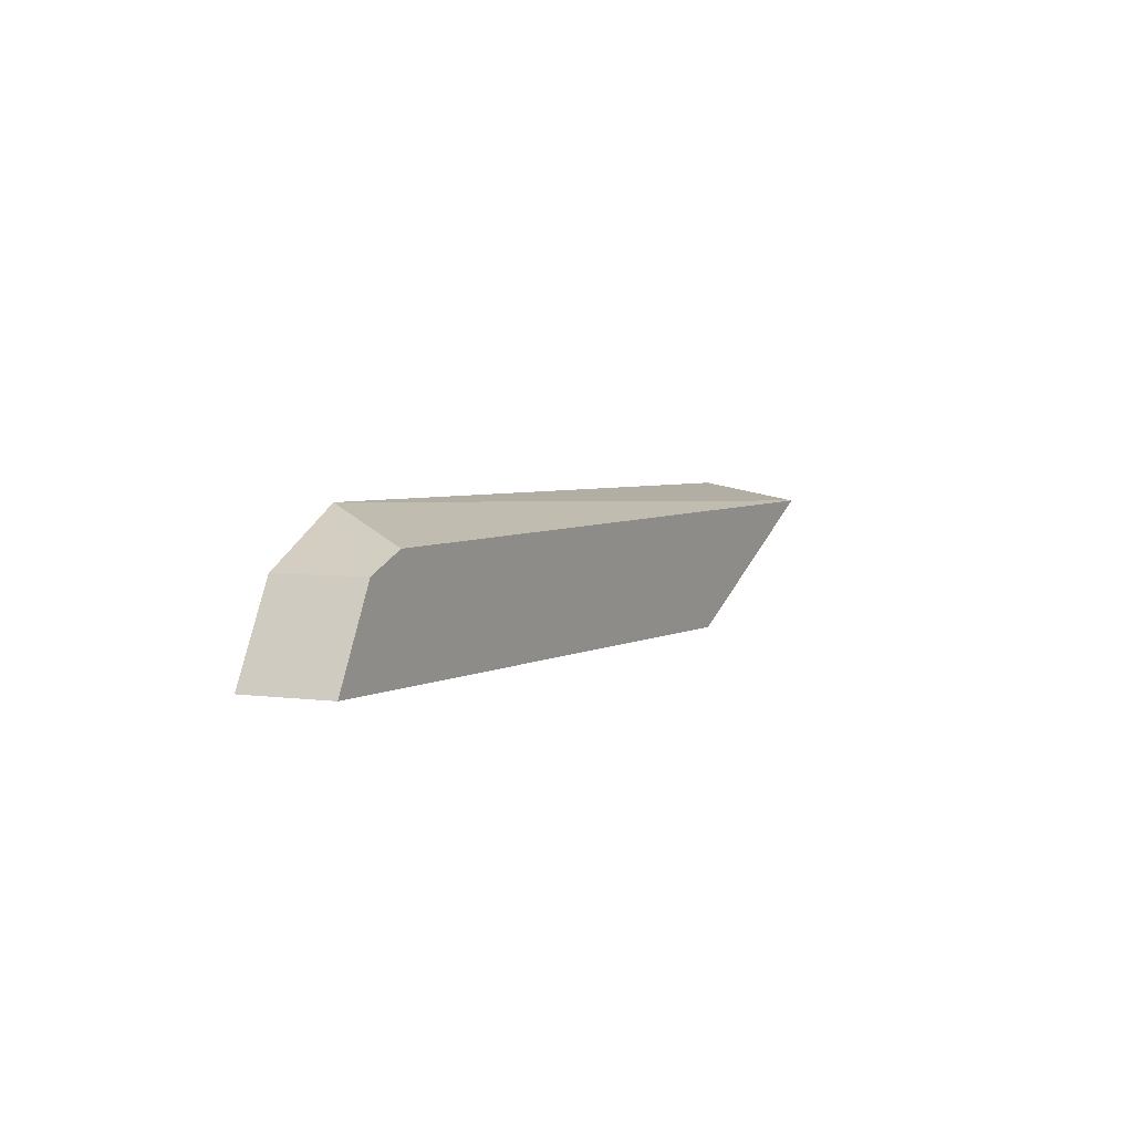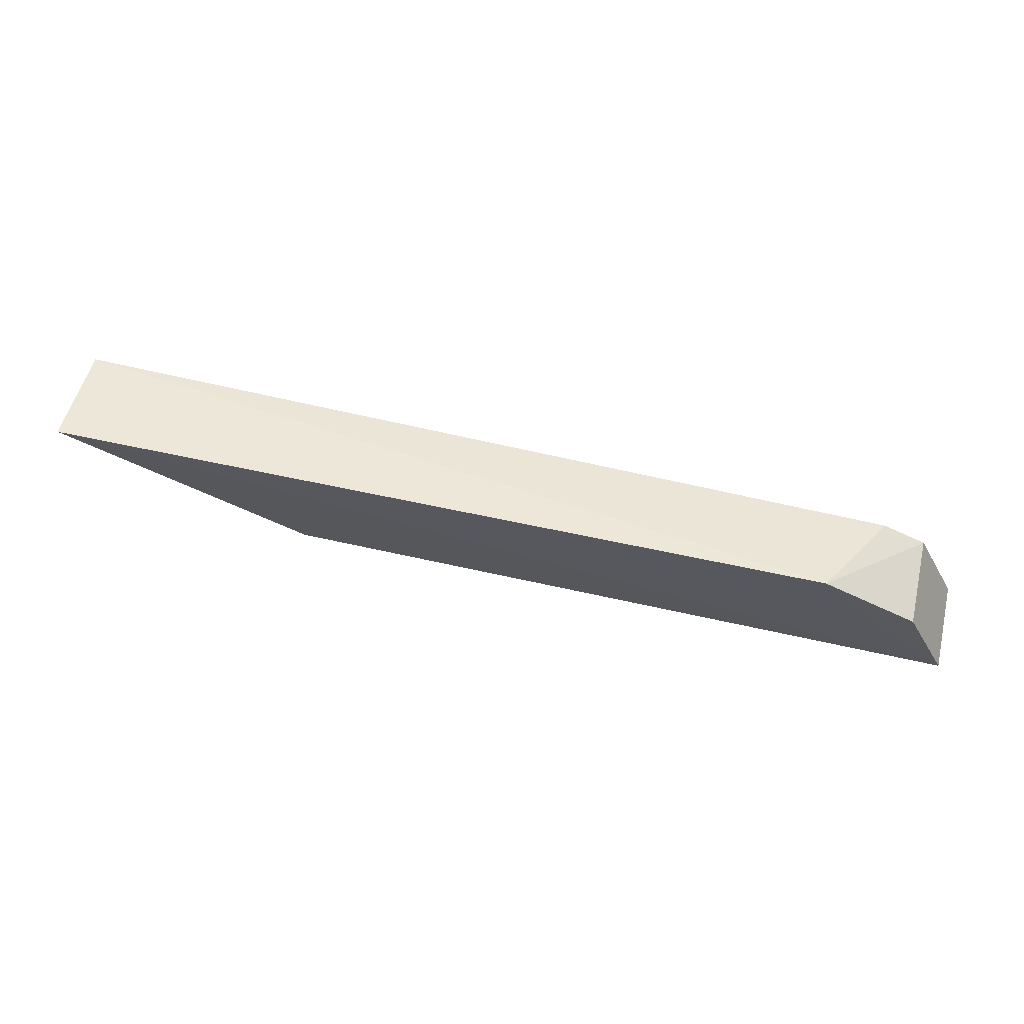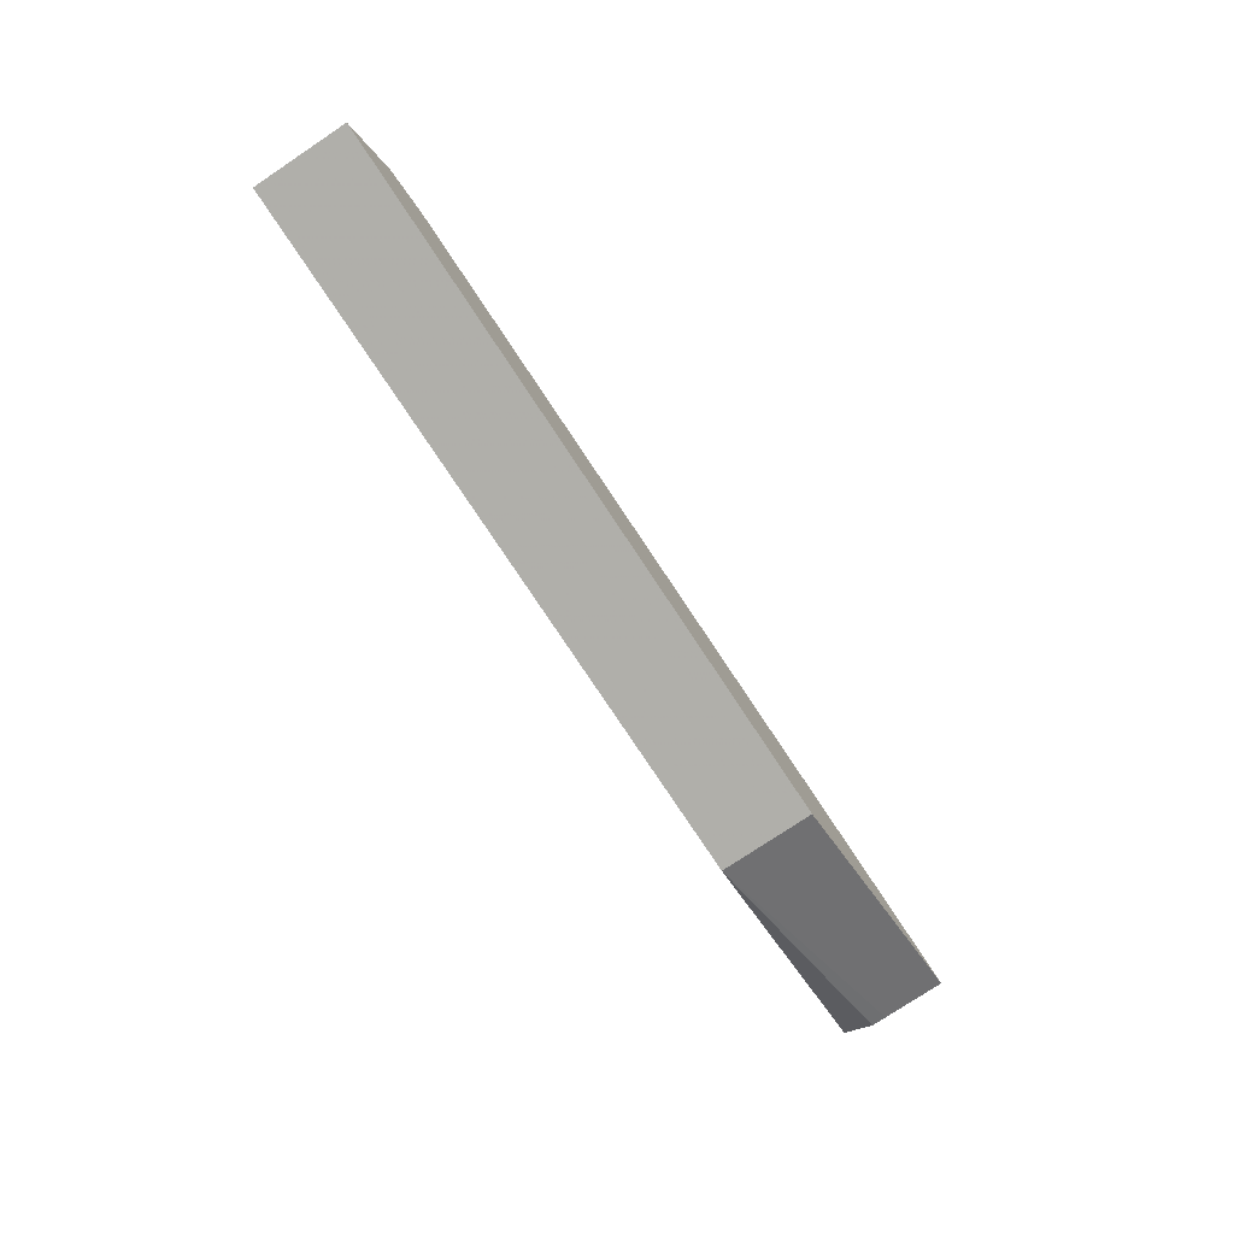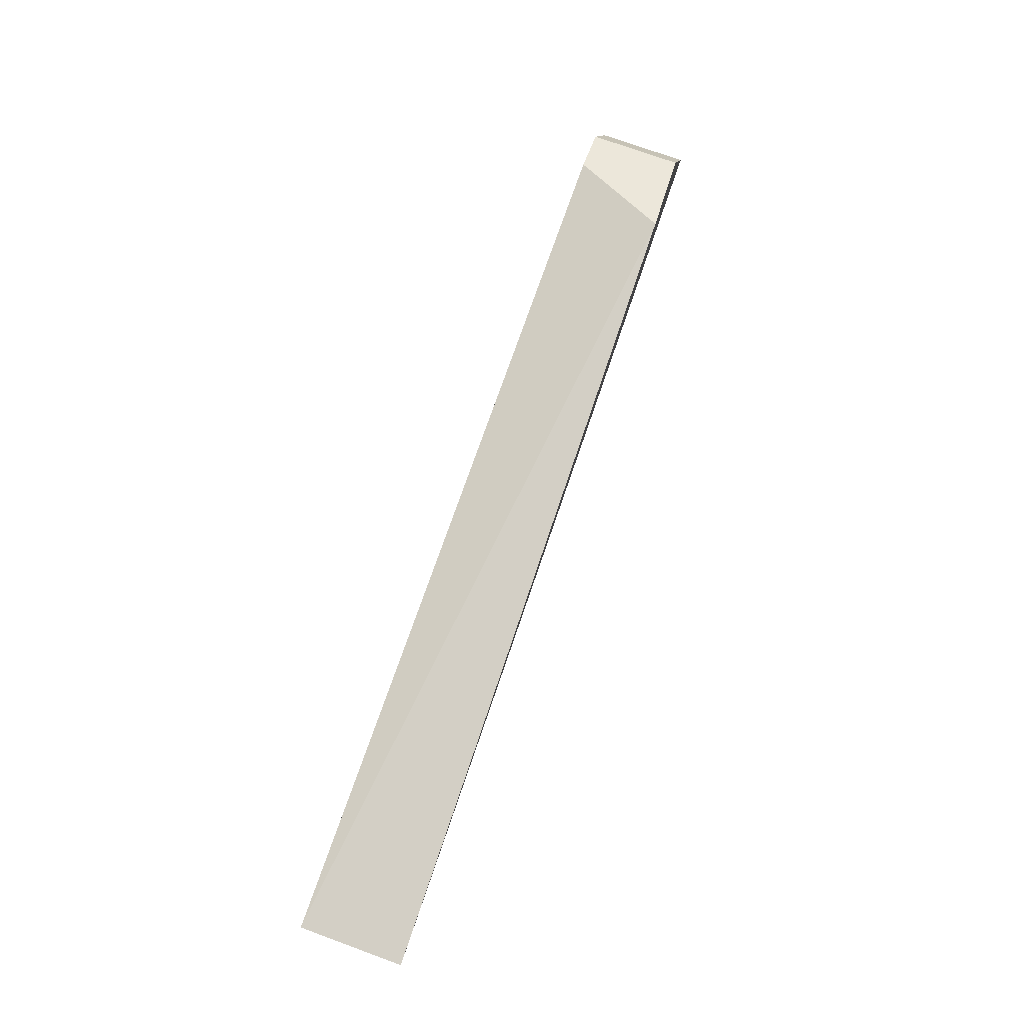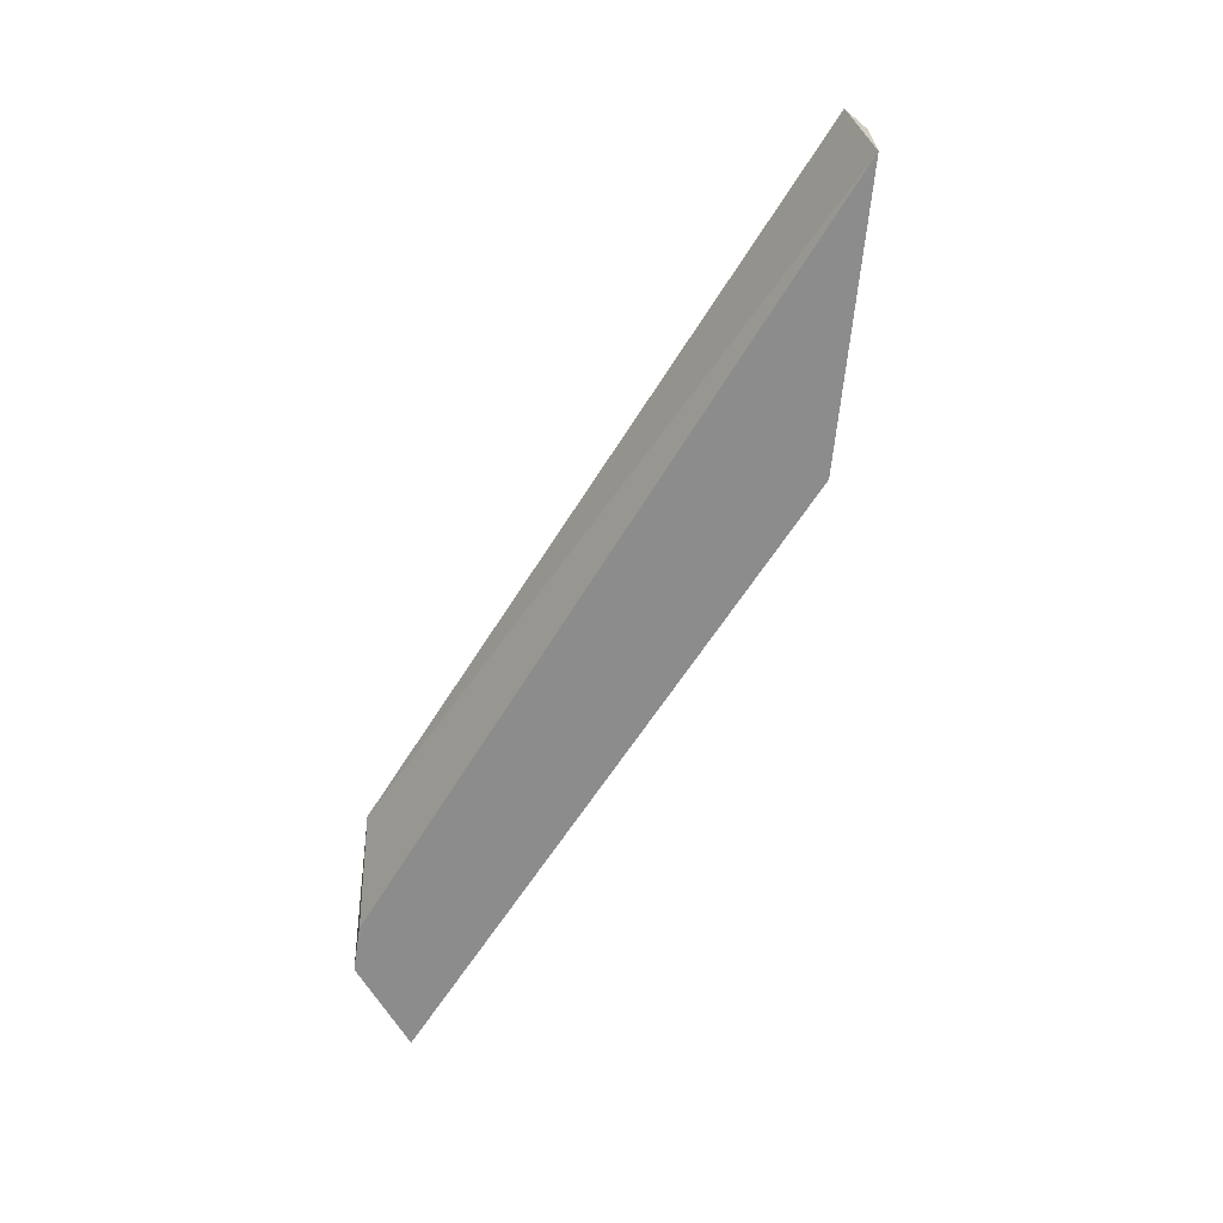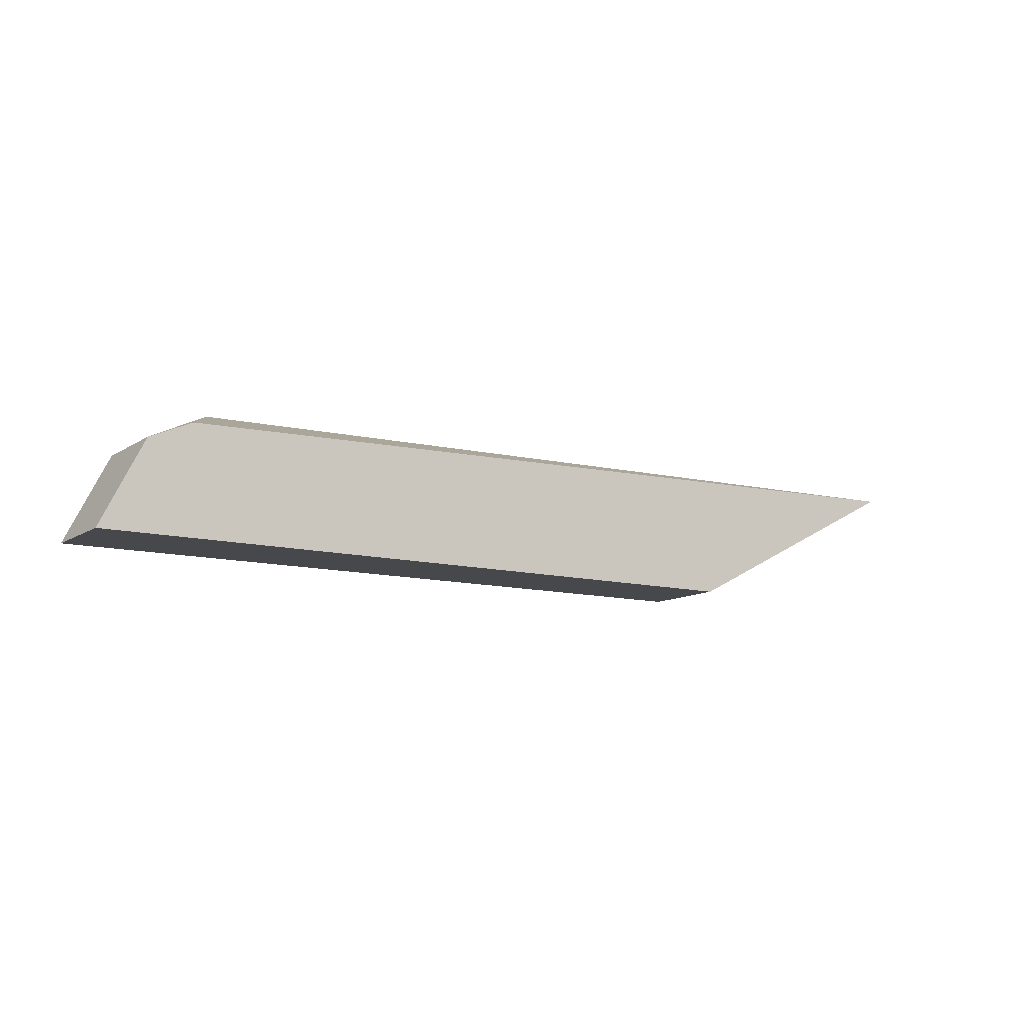
<metadata>
{"format":"obj","ext":"obj","renderer":"f3d","projection":"perspective","resolution":1024,"background":"white","views":[{"elev":3.3,"azim":-63.0,"up":"+Z"},{"elev":61.6,"azim":-167.0,"up":"+Z"},{"elev":-77.9,"azim":-56.4,"up":"+Z"},{"elev":77.6,"azim":109.4,"up":"+Z"},{"elev":-64.3,"azim":57.3,"up":"+Y"},{"elev":-11.1,"azim":-32.8,"up":"+Z"}]}
</metadata>
<code>
v -0.03788 -0.01515 0.01568
v -0.03788 0.01515 0.01568
v -0.4309 0.03242 0.0227
v -0.4781 0.0303 -0.003085
v -0.1591 0.0303 -0.04682
v -0.4566 -0.01515 0.006349
v -0.03788 0.03646 0.02547
v -0.4781 -0.01515 -0.003085
v -0.03788 0.02234 0.01579
v -0.5 0.0303 -0.04648
v -0.1591 -0.01515 -0.04682
v -0.5 -0.01515 -0.04648
f 5 2 1
f 6 1 3
f 7 1 2
f 7 3 1
f 8 6 3
f 8 3 4
f 9 7 2
f 9 2 5
f 9 5 7
f 10 7 5
f 10 4 3
f 10 3 7
f 10 8 4
f 11 5 1
f 11 10 5
f 12 8 10
f 12 10 11
f 12 6 8
f 12 11 1
f 12 1 6

</code>
